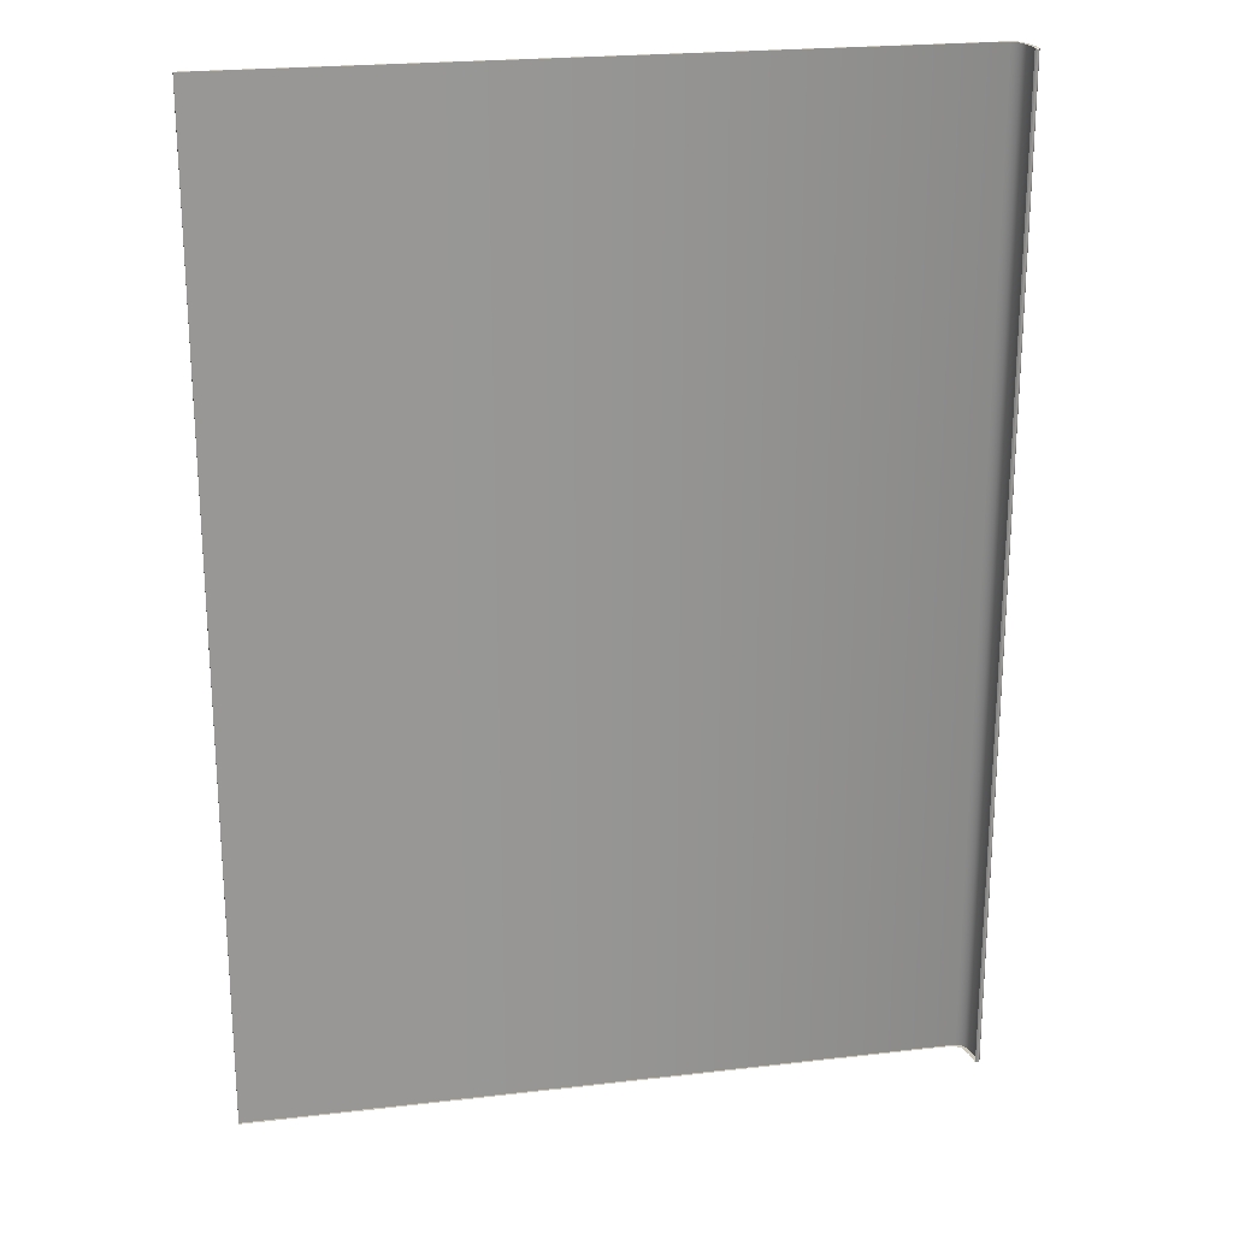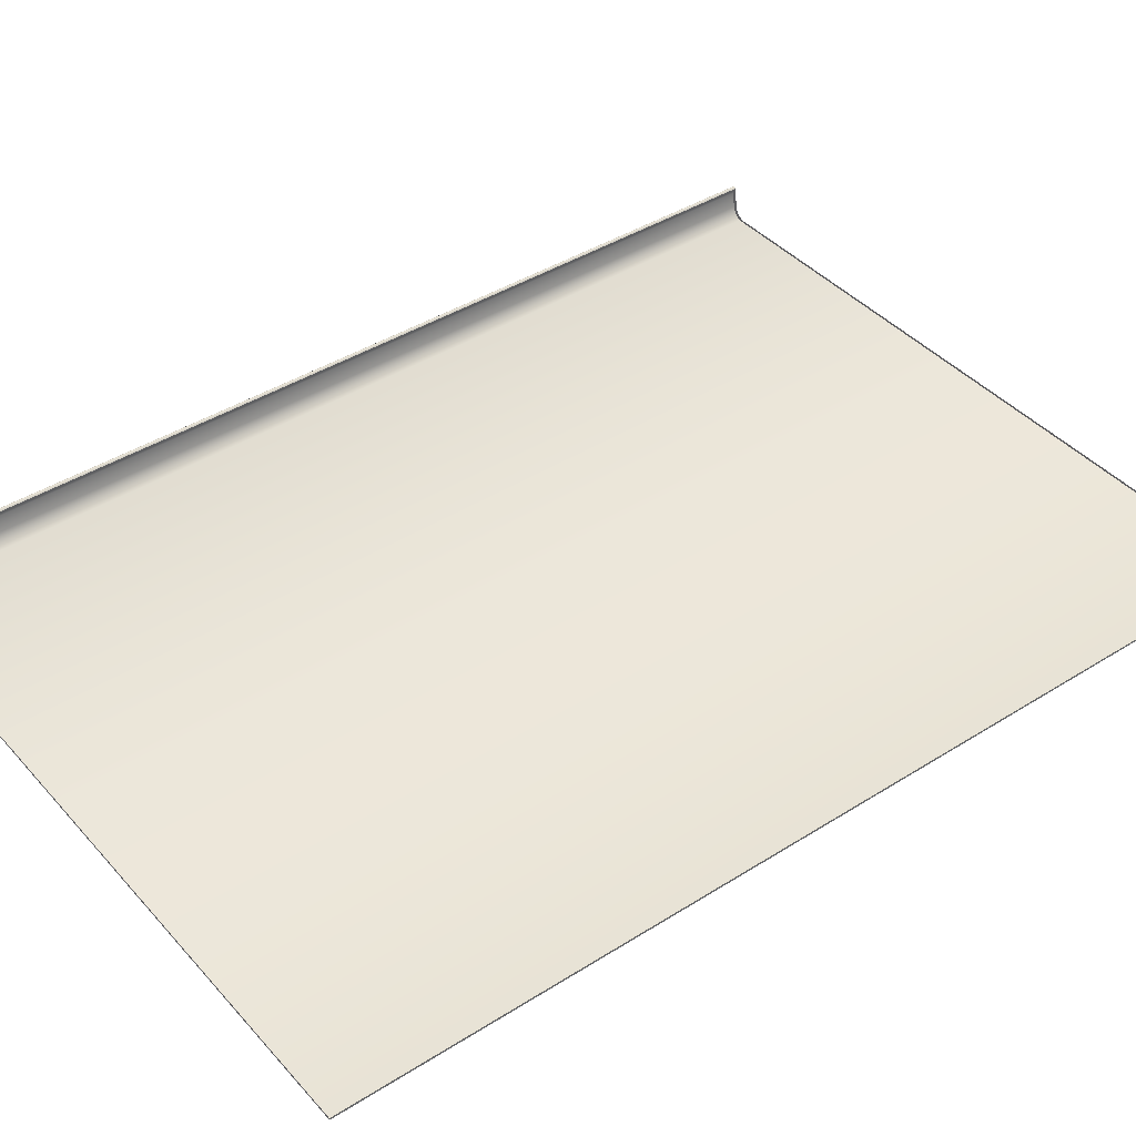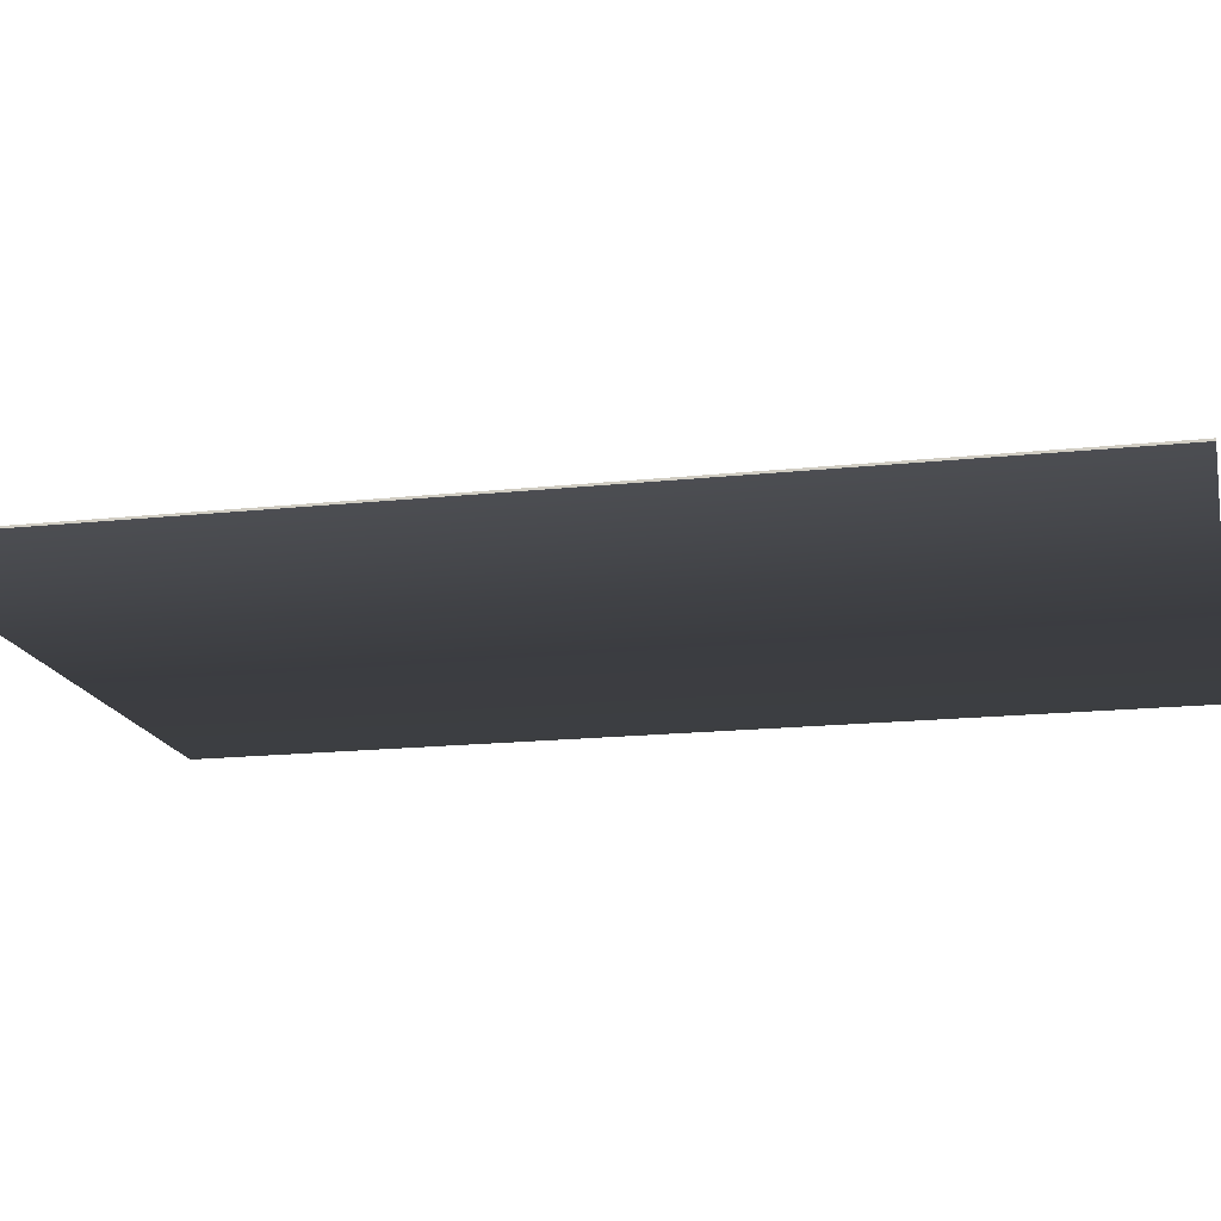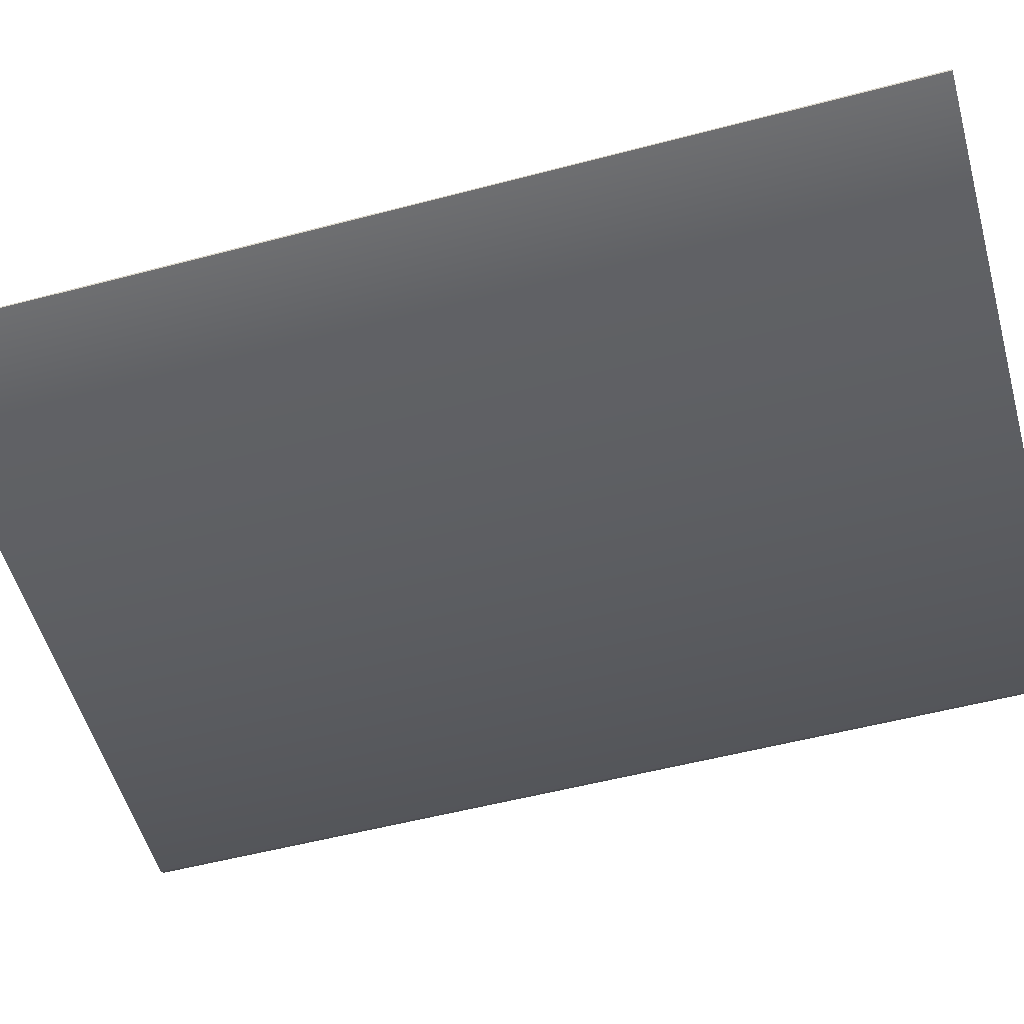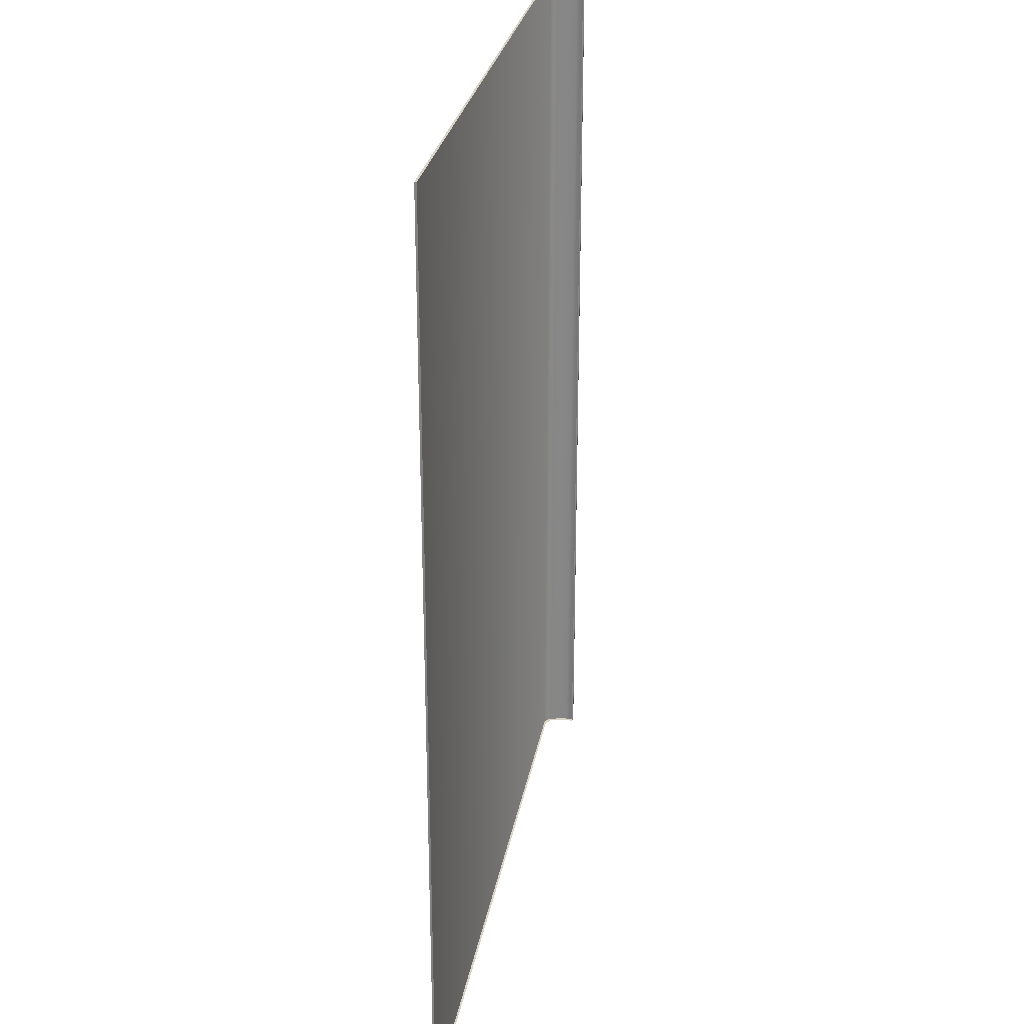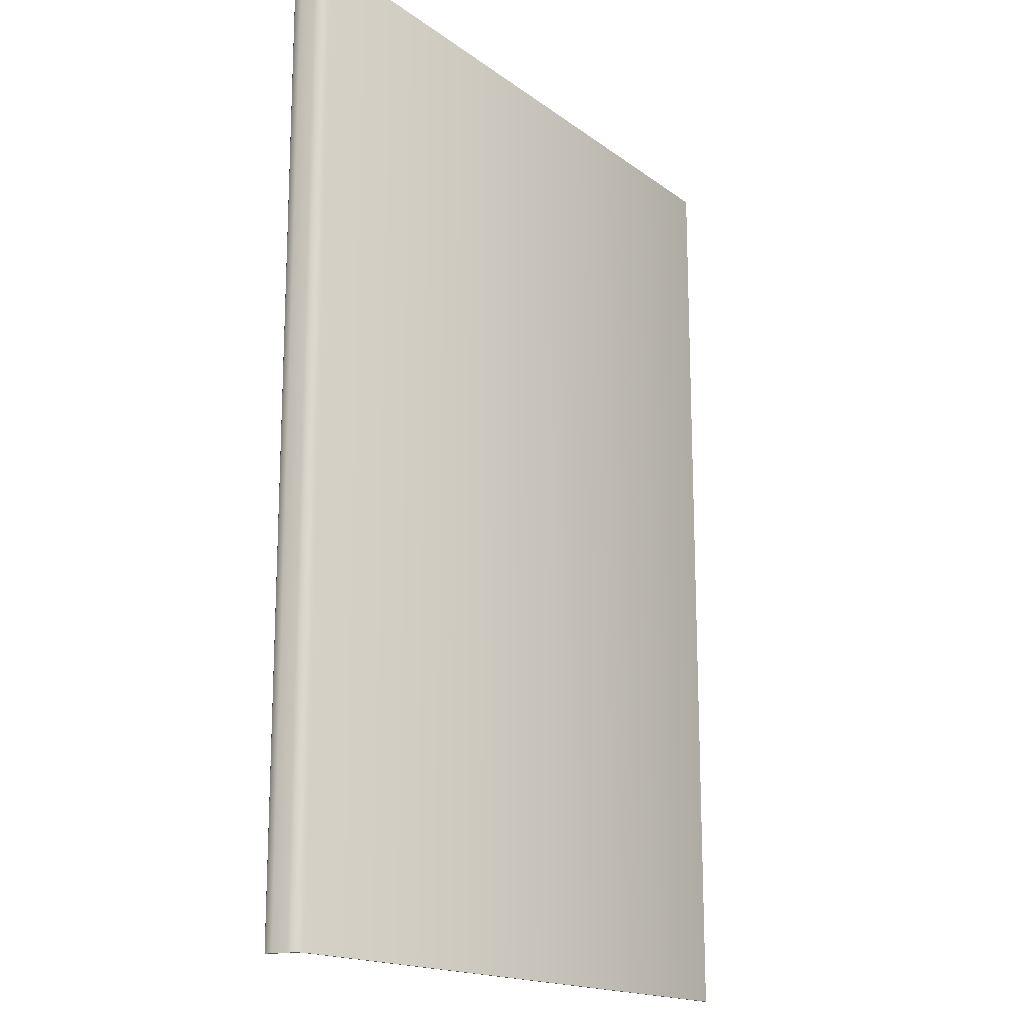
<metadata>
{"format":"obj","ext":"obj","renderer":"f3d","projection":"perspective","resolution":1024,"background":"white","views":[{"elev":22.1,"azim":-11.5,"up":"+Y"},{"elev":41.2,"azim":-127.5,"up":"+Z"},{"elev":-16.6,"azim":-77.6,"up":"+Z"},{"elev":-54.5,"azim":-74.4,"up":"+Z"},{"elev":27.8,"azim":-79.9,"up":"+Y"},{"elev":-16.7,"azim":124.7,"up":"+Y"}]}
</metadata>
<code>
o MeshBook_29_0_GeomSubset_0
v -0.07032 -0.1079 -0.009742
v -0.07032 0.1079 -0.009742
v -0.07032 0.1079 -0.01021
v -0.07032 -0.1079 -0.01021
v 0.08508 0.1079 -0.008656
v 0.08332 0.1079 -0.009742
v 0.08418 0.1079 -0.01021
v 0.08577 0.1079 -0.009168
v 0.08332 -0.1079 -0.009742
v 0.08508 -0.1079 -0.008656
v 0.08418 -0.1079 -0.01021
v 0.08577 -0.1079 -0.009168
v 0.08604 -0.1079 -0.002539
v 0.08698 -0.1079 -0.002539
v 0.08698 0.1079 -0.002539
v 0.08604 0.1079 -0.002539
v 0.0867 -0.1079 -0.005853
v 0.0867 0.1079 -0.005853
v 0.08577 0.1079 -0.005598
v 0.08577 -0.1079 -0.005598
v 0.08683 -0.1079 -0.004196
v 0.08683 0.1079 -0.004196
v 0.08592 0.1079 -0.004068
v 0.08592 -0.1079 -0.004068
v 0.08622 -0.1079 -0.007511
v 0.08622 0.1079 -0.007511
v 0.08544 0.1079 -0.007127
v 0.08544 -0.1079 -0.007127
v 0.0848 0.1079 -0.002539
v -0.07032 0.1079 -0.002539
v -0.07032 -0.1079 -0.002539
v 0.0848 -0.1079 -0.002539
v 0.08451 0.1079 -0.006141
v -0.07032 0.1079 -0.006141
v -0.07032 -0.1079 -0.006141
v 0.08451 -0.1079 -0.006141
v 0.0848 -0.1067 -0.000727
v 0.08604 -0.1079 -0.002539
v 0.0848 0.1067 -0.000727
v 0.08604 0.1079 -0.002539
v -0.06934 -0.1067 -0.002079
v -0.06934 0.1067 -0.002079
v -0.07032 -0.1079 -0.009742
v -0.07032 0.1079 -0.009742
v 0.08332 0.1079 -0.009742
v 0.08508 0.1079 -0.008656
v 0.08508 -0.1079 -0.008656
v 0.08332 -0.1079 -0.009742
v 0.08577 0.1079 -0.005598
v 0.08577 -0.1079 -0.005598
v 0.03068 0.1079 -0.009742
v 0.03146 0.1079 -0.006141
v 0.03166 0.1079 -0.002539
v 0.03194 0.1067 0.004864
v 0.03194 -0.1067 0.004864
v 0.03166 -0.1079 -0.002539
v 0.03146 -0.1079 -0.006141
v 0.03068 -0.1079 -0.009742
v -0.01719 0.1079 -0.009742
v -0.0168 0.1079 -0.006141
v -0.0167 0.1079 -0.002539
v -0.01615 0.1067 0.002667
v -0.01615 -0.1067 0.002667
v -0.0167 -0.1079 -0.002539
v -0.0168 -0.1079 -0.006141
v -0.01719 -0.1079 -0.009742
v 0.01695 0.1079 -0.009742
v 0.0176 0.1079 -0.006141
v 0.01777 0.1079 -0.002539
v 0.01813 0.1067 0.004545
v 0.01813 -0.1067 0.004545
v 0.01777 -0.1079 -0.002539
v 0.0176 -0.1079 -0.006141
v 0.01695 -0.1079 -0.009742
v -0.000125 0.1079 -0.009742
v 0.000401 0.1079 -0.006141
v 0.000533 0.1079 -0.002539
v 0.000991 0.1067 0.003792
v 0.000991 -0.1067 0.003792
v 0.000533 -0.1079 -0.002539
v 0.000401 -0.1079 -0.006141
v -0.000125 -0.1079 -0.009742
v 0.07219 0.1079 -0.009742
v 0.0733 0.1079 -0.006141
v 0.07357 0.1079 -0.002539
v 0.07363 0.1067 0.002896
v 0.07363 -0.1067 0.002896
v 0.07357 -0.1079 -0.002539
v 0.0733 -0.1079 -0.006141
v 0.07219 -0.1079 -0.009742
v 0.06284 0.1079 -0.009742
v 0.06386 0.1079 -0.006141
v 0.06412 0.1079 -0.002539
v 0.06423 0.1067 0.004355
v 0.06423 -0.1067 0.004355
v 0.06412 -0.1079 -0.002539
v 0.06386 -0.1079 -0.006141
v 0.06284 -0.1079 -0.009742
v 0.0526 0.1079 -0.009742
v 0.05354 0.1079 -0.006141
v 0.05378 0.1079 -0.002539
v 0.05394 0.1067 0.004943
v 0.05394 -0.1067 0.004943
v 0.05378 -0.1079 -0.002539
v 0.05354 -0.1079 -0.006141
v 0.0526 -0.1079 -0.009742
v 0.04235 0.1079 -0.009742
v 0.04322 0.1079 -0.006141
v 0.04344 0.1079 -0.002539
v 0.04366 0.1067 0.004979
v 0.04366 -0.1067 0.004979
v 0.04344 -0.1079 -0.002539
v 0.04322 -0.1079 -0.006141
v 0.04235 -0.1079 -0.009742
v -0.03425 0.1079 -0.009742
v -0.03405 0.1079 -0.006141
v -0.034 0.1079 -0.002539
v -0.03332 0.1067 0.00144
v -0.03332 -0.1067 0.00144
v -0.034 -0.1079 -0.002539
v -0.03405 -0.1079 -0.006141
v -0.03425 -0.1079 -0.009742
v -0.05133 0.1079 -0.009742
v -0.05123 0.1079 -0.006141
v -0.05121 0.1079 -0.002539
v -0.05045 0.1067 4e-06
v -0.05045 -0.1067 4e-06
v -0.05121 -0.1079 -0.002539
v -0.05123 -0.1079 -0.006141
v -0.05133 -0.1079 -0.009742
v 0.08589 -0.1069 -0.001518
v 0.08589 0.1069 -0.001518
v 0.08632 -0.1077 -0.002251
v 0.08632 0.1077 -0.002251
v 0.08669 -0.1077 -0.002251
v 0.08669 0.1077 -0.002251
v 0.07922 0.1079 -0.009742
v 0.08037 0.1079 -0.006141
v 0.08065 0.1079 -0.002539
v 0.08068 0.1067 0.001137
v 0.08068 -0.1067 0.001137
v 0.08065 -0.1079 -0.002539
v 0.08037 -0.1079 -0.006141
v 0.07922 -0.1079 -0.009742
v 0.08654 -0.107 -0.002184
v 0.08654 -0.1079 -0.002539
v 0.08654 0.107 -0.002184
v 0.08654 0.1079 -0.002539
v -0.06483 0.1079 -0.009742
v -0.0648 0.1079 -0.006141
v -0.0648 0.1079 -0.002539
v -0.06399 0.1067 -0.001306
v -0.06399 -0.1067 -0.001306
v -0.0648 -0.1079 -0.002539
v -0.0648 -0.1079 -0.006141
v -0.06483 -0.1079 -0.009742
f 2 1 4 3
f 5 6 7 8
f 8 7 11 12
f 9 10 12 11
f 7 3 4 11
f 8 12 25 26
f 7 6 2 3
f 1 9 11 4
f 12 10 28 25
f 26 27 5 8
f 18 17 21 22
f 22 23 19 18
f 17 20 24 21
f 22 21 14 15
f 15 16 23 22
f 21 24 13 14
f 26 25 17 18
f 18 19 27 26
f 25 28 20 17
f 136 135 133 134
f 14 13 133 135
f 16 15 136 134
f 133 13 16 134
f 14 135 136 15

</code>
